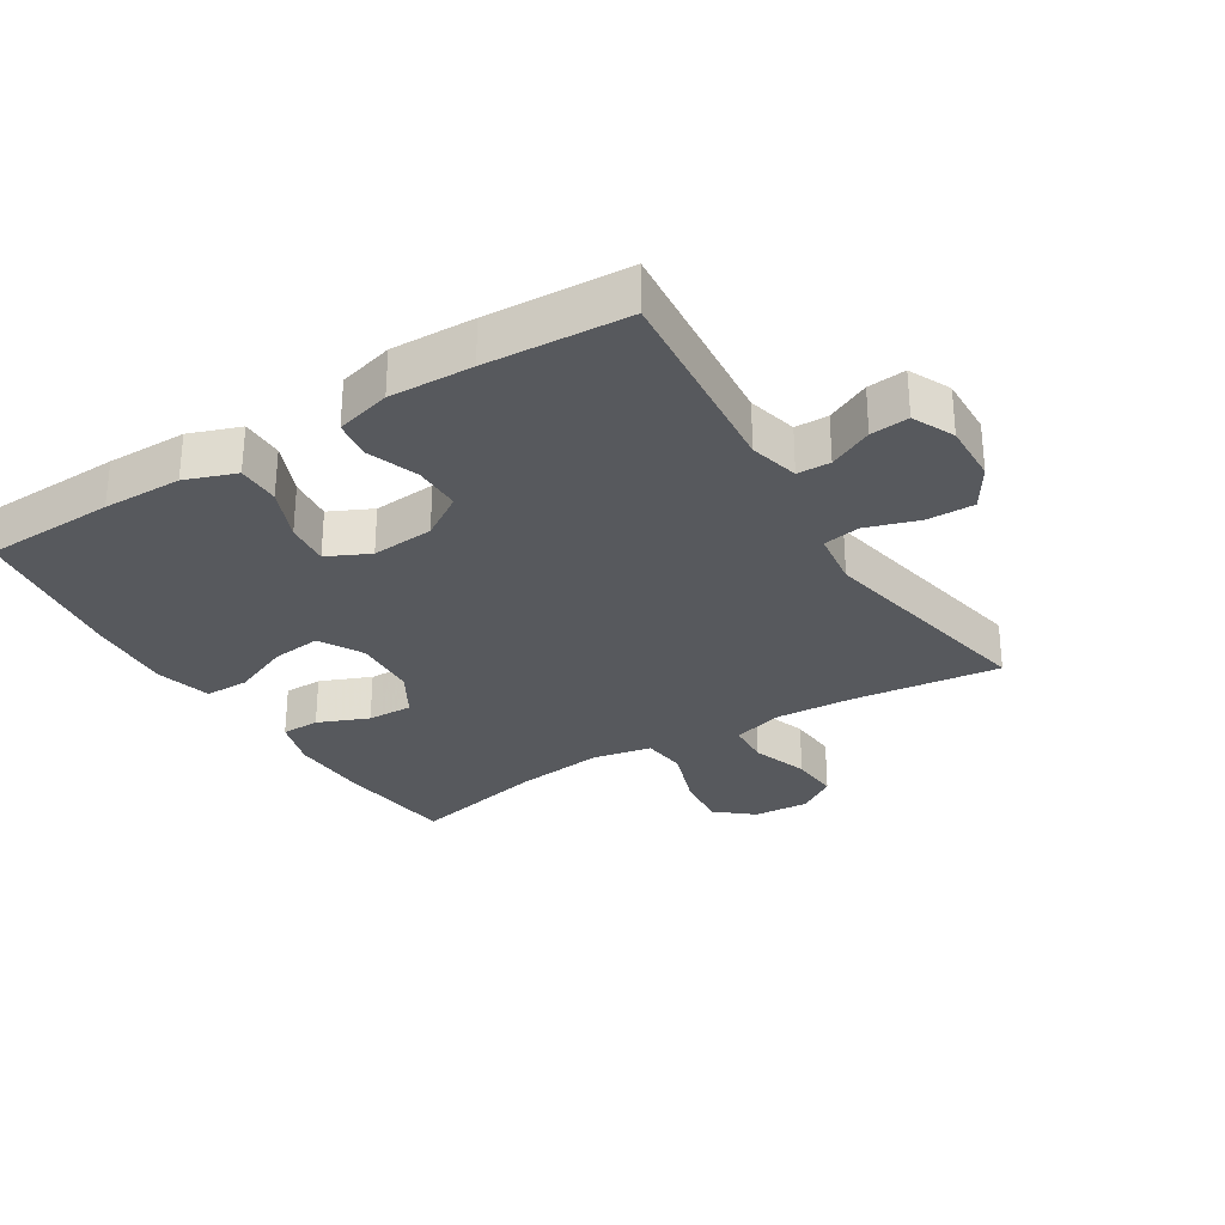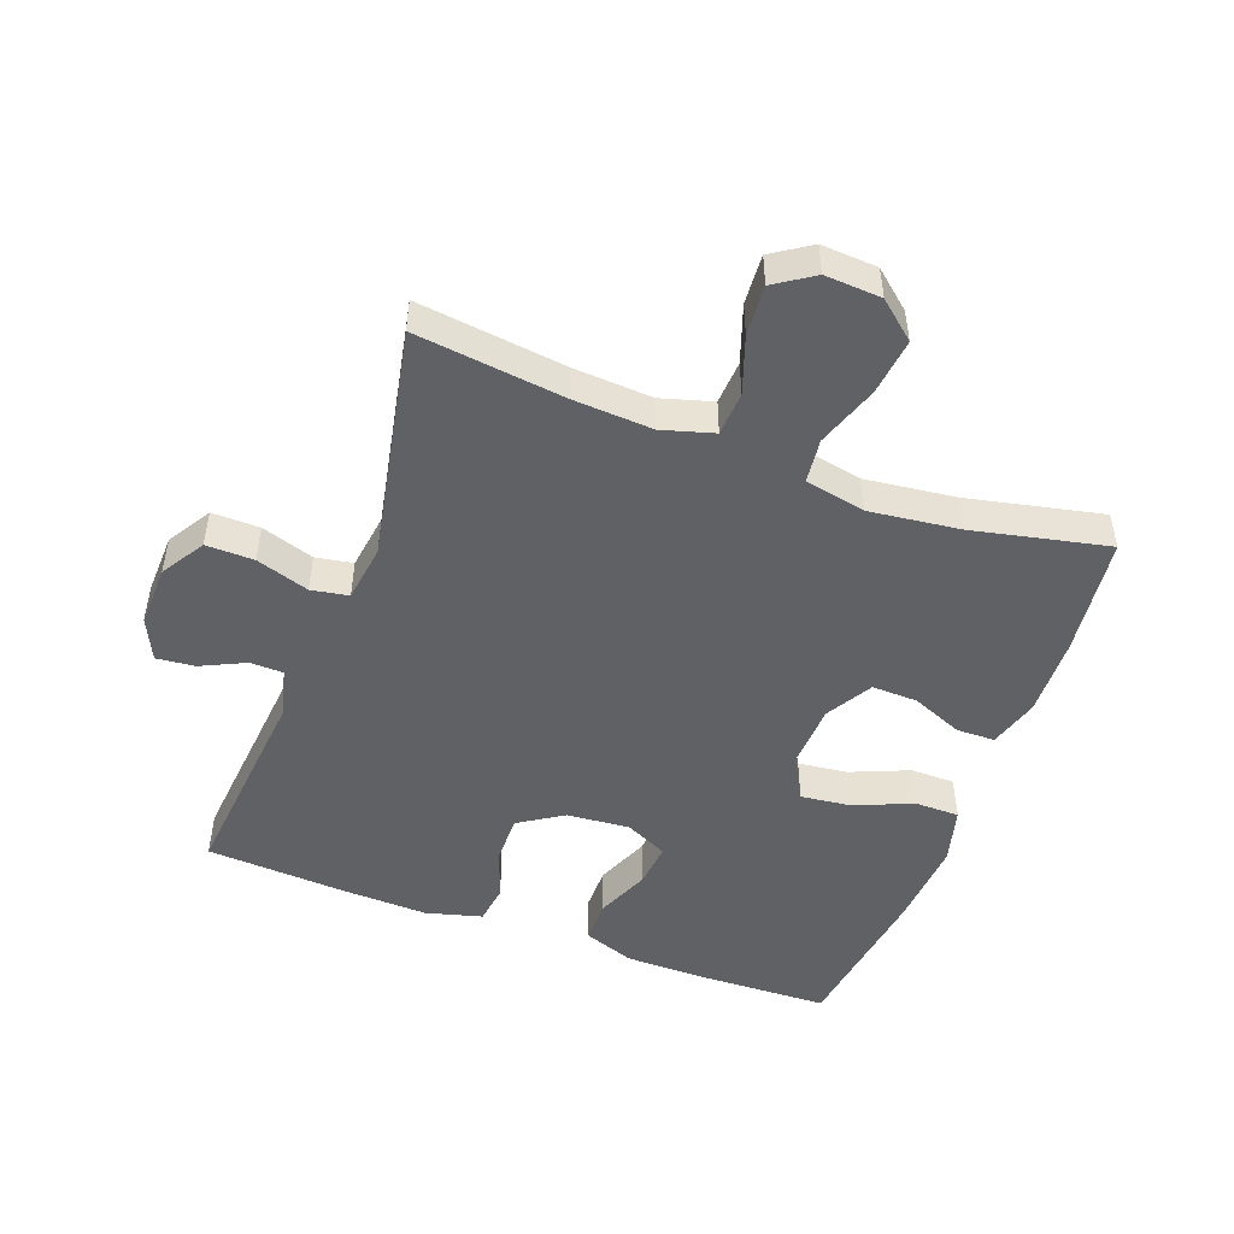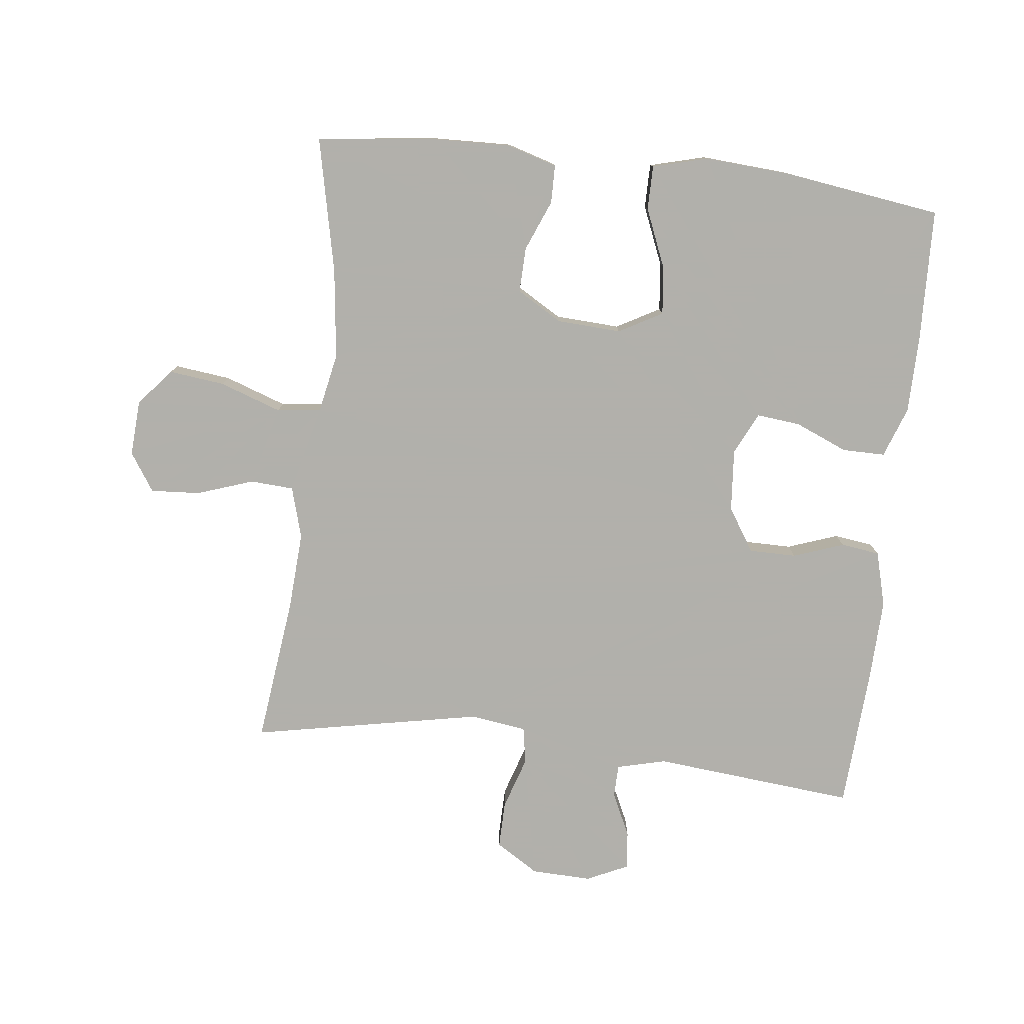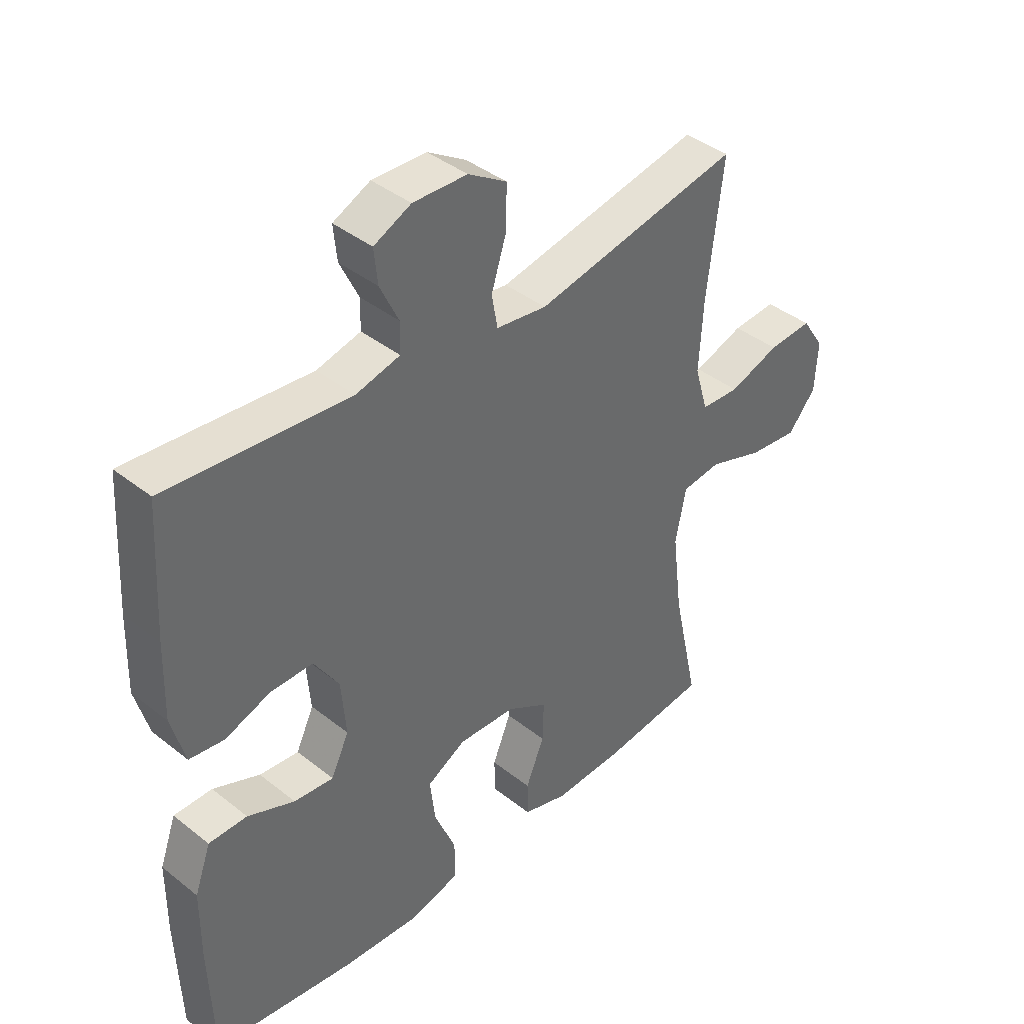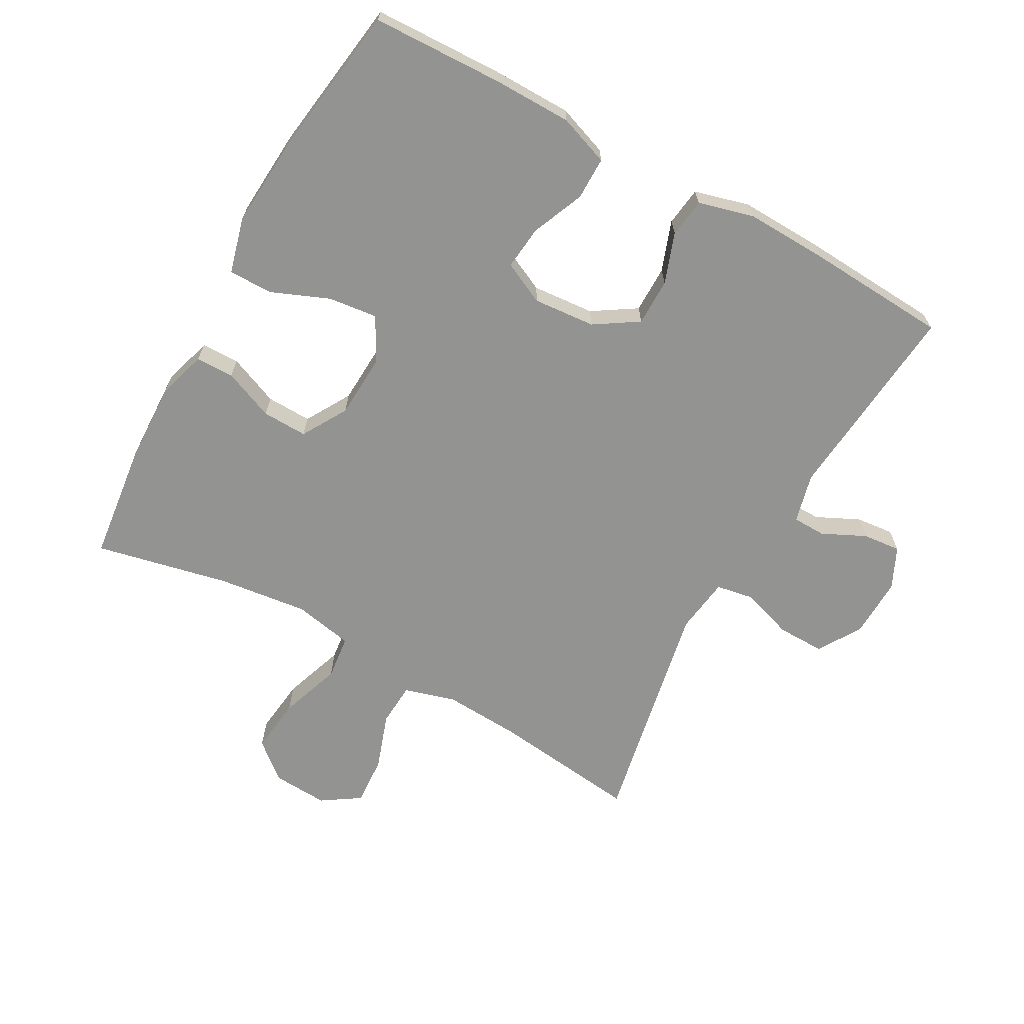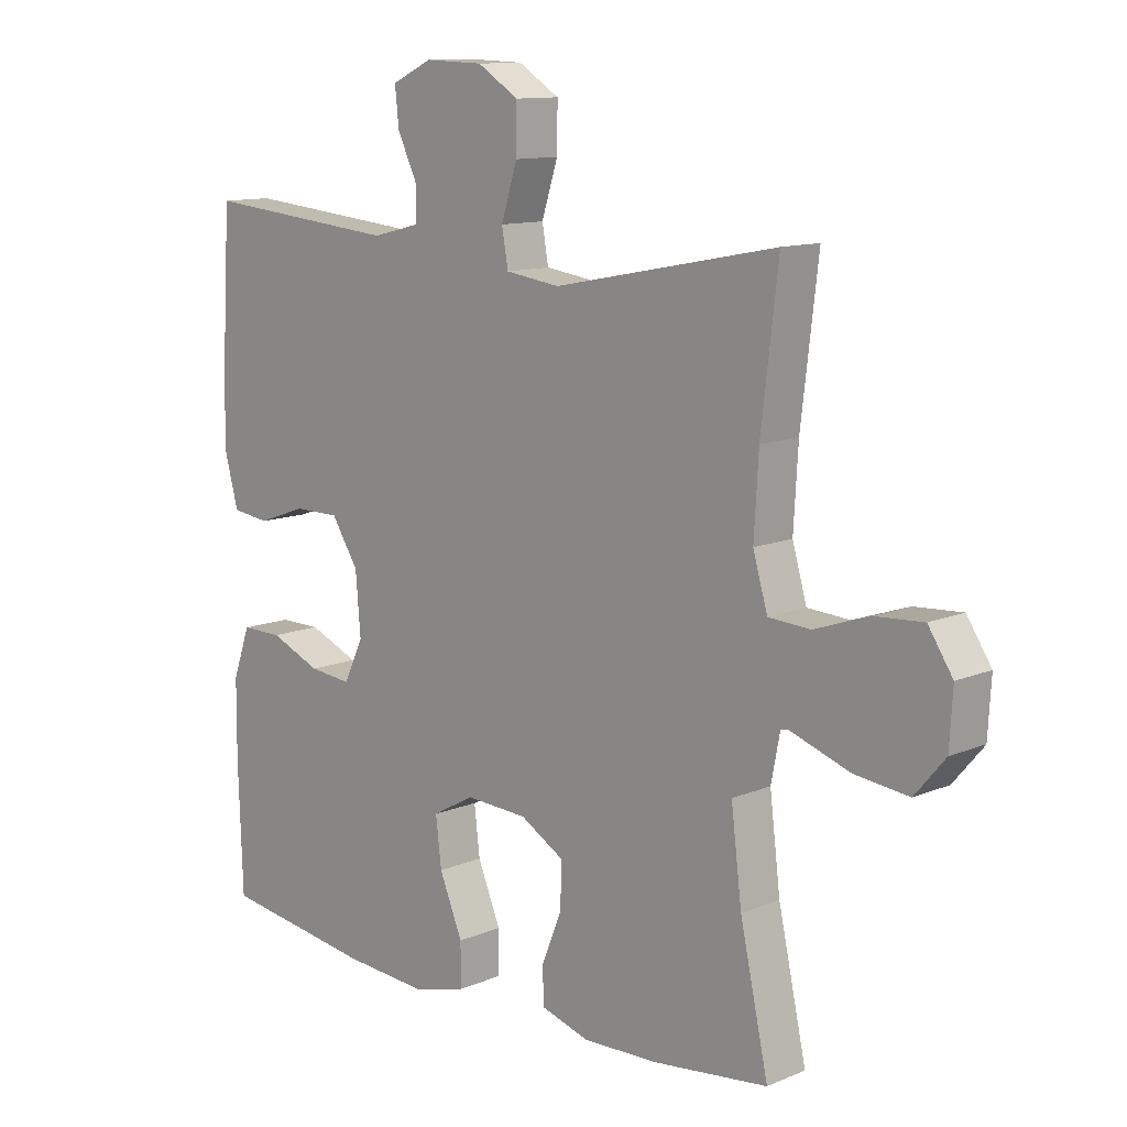
<metadata>
{"format":"obj","ext":"obj","renderer":"f3d","projection":"perspective","resolution":1024,"background":"white","views":[{"elev":-29.5,"azim":-58.2,"up":"+Y"},{"elev":-49.2,"azim":69.6,"up":"+Y"},{"elev":-78.5,"azim":173.3,"up":"+Y"},{"elev":40.4,"azim":-45.9,"up":"+Z"},{"elev":-66.7,"azim":-119.1,"up":"+Y"},{"elev":11.7,"azim":45.1,"up":"+Z"}]}
</metadata>
<code>
v 0.5 0.07 0.5
v 0.473 0.07 0.273
v 0.466 0.07 0.152
v 0.489 0.07 0.073
v 0.556 0.07 0.069
v 0.643 0.07 0.099
v 0.719 0.07 0.104
v 0.758 0.07 0.045
v 0.753 0.07 -0.041
v 0.705 0.07 -0.098
v 0.619 0.07 -0.088
v 0.524 0.07 -0.055
v 0.456 0.07 -0.063
v 0.438 0.07 -0.155
v 0.455 0.07 -0.294
v 0.5 0.07 -0.5
v 0.316 0.07 -0.522
v 0.196 0.07 -0.526
v 0.119 0.07 -0.503
v 0.118 0.07 -0.444
v 0.15 0.07 -0.366
v 0.152 0.07 -0.296
v 0.082 0.07 -0.255
v -0.017 0.07 -0.25
v -0.084 0.07 -0.287
v -0.075 0.07 -0.363
v -0.038 0.07 -0.452
v -0.038 0.07 -0.52
v -0.124 0.07 -0.543
v -0.257 0.07 -0.534
v -0.5 0.07 -0.5
v -0.507 0.07 -0.298
v -0.506 0.07 -0.176
v -0.478 0.07 -0.098
v -0.412 0.07 -0.098
v -0.331 0.07 -0.132
v -0.263 0.07 -0.139
v -0.232 0.07 -0.074
v -0.24 0.07 0.022
v -0.283 0.07 0.089
v -0.356 0.07 0.089
v -0.434 0.07 0.061
v -0.494 0.07 0.069
v -0.517 0.07 0.154
v -0.513 0.07 0.282
v -0.5 0.07 0.5
v -0.187 0.07 0.471
v -0.111 0.07 0.49
v -0.11 0.07 0.541
v -0.142 0.07 0.608
v -0.148 0.07 0.667
v -0.084 0.07 0.697
v 0.009 0.07 0.694
v 0.075 0.07 0.653
v 0.074 0.07 0.58
v 0.048 0.07 0.499
v 0.058 0.07 0.442
v 0.145 0.07 0.43
v 0.5 0 0.5
v 0.473 0 0.273
v 0.466 0 0.152
v 0.489 0 0.073
v 0.556 0 0.069
v 0.643 0 0.099
v 0.719 0 0.104
v 0.758 0 0.045
v 0.753 0 -0.041
v 0.705 0 -0.098
v 0.619 0 -0.088
v 0.524 0 -0.055
v 0.456 0 -0.063
v 0.438 0 -0.155
v 0.455 0 -0.294
v 0.5 0 -0.5
v 0.316 0 -0.522
v 0.196 0 -0.526
v 0.119 0 -0.503
v 0.118 0 -0.444
v 0.15 0 -0.366
v 0.152 0 -0.296
v 0.082 0 -0.255
v -0.017 0 -0.25
v -0.084 0 -0.287
v -0.075 0 -0.363
v -0.038 0 -0.452
v -0.038 0 -0.52
v -0.124 0 -0.543
v -0.257 0 -0.534
v -0.5 0 -0.5
v -0.507 0 -0.298
v -0.506 0 -0.176
v -0.478 0 -0.098
v -0.412 0 -0.098
v -0.331 0 -0.132
v -0.263 0 -0.139
v -0.232 0 -0.074
v -0.24 0 0.022
v -0.283 0 0.089
v -0.356 0 0.089
v -0.434 0 0.061
v -0.494 0 0.069
v -0.517 0 0.154
v -0.513 0 0.282
v -0.5 0 0.5
v -0.187 0 0.471
v -0.111 0 0.49
v -0.11 0 0.541
v -0.142 0 0.608
v -0.148 0 0.667
v -0.084 0 0.697
v 0.009 0 0.694
v 0.075 0 0.653
v 0.074 0 0.58
v 0.048 0 0.499
v 0.058 0 0.442
v 0.145 0 0.43
f 54 55 56
f 53 54 56
f 52 53 56
f 51 52 56
f 50 51 56
f 49 50 56
f 48 49 56 57
f 47 48 57
f 47 57 58
f 46 47 58
f 45 46 58
f 44 45 58
f 43 44 58
f 42 43 58
f 41 42 58
f 34 35 36
f 33 34 36
f 32 33 36
f 31 32 36
f 30 31 36
f 29 30 36
f 28 29 36
f 27 28 36
f 26 27 36
f 25 26 36 37
f 24 25 37 38
f 19 20 21
f 18 19 21
f 17 18 21
f 16 17 21
f 15 16 21
f 14 15 21 22
f 13 14 22 23
f 10 11 12
f 9 10 12
f 8 9 12
f 7 8 12
f 6 7 12
f 5 6 12
f 4 5 12 13
f 24 38 39
f 23 24 39
f 13 23 39
f 4 13 39
f 3 4 39
f 58 1 2
f 41 58 2
f 40 41 2
f 2 3 39 40
f 114 113 112
f 114 112 111
f 114 111 110
f 114 110 109
f 114 109 108
f 114 108 107
f 115 114 107 106
f 115 106 105
f 116 115 105
f 116 105 104
f 116 104 103
f 116 103 102
f 116 102 101
f 116 101 100
f 116 100 99
f 94 93 92
f 94 92 91
f 94 91 90
f 94 90 89
f 94 89 88
f 94 88 87
f 94 87 86
f 94 86 85
f 94 85 84
f 95 94 84 83
f 96 95 83 82
f 79 78 77
f 79 77 76
f 79 76 75
f 79 75 74
f 79 74 73
f 80 79 73 72
f 81 80 72 71
f 70 69 68
f 70 68 67
f 70 67 66
f 70 66 65
f 70 65 64
f 70 64 63
f 71 70 63 62
f 97 96 82
f 97 82 81
f 97 81 71
f 97 71 62
f 97 62 61
f 60 59 116
f 60 116 99
f 60 99 98
f 98 97 61 60
f 1 59 60 2
f 2 60 61 3
f 3 61 62 4
f 4 62 63 5
f 5 63 64 6
f 6 64 65 7
f 7 65 66 8
f 8 66 67 9
f 9 67 68 10
f 10 68 69 11
f 11 69 70 12
f 12 70 71 13
f 13 71 72 14
f 14 72 73 15
f 15 73 74 16
f 16 74 75 17
f 17 75 76 18
f 18 76 77 19
f 19 77 78 20
f 20 78 79 21
f 21 79 80 22
f 22 80 81 23
f 23 81 82 24
f 24 82 83 25
f 25 83 84 26
f 26 84 85 27
f 27 85 86 28
f 28 86 87 29
f 29 87 88 30
f 30 88 89 31
f 31 89 90 32
f 32 90 91 33
f 33 91 92 34
f 34 92 93 35
f 35 93 94 36
f 36 94 95 37
f 37 95 96 38
f 38 96 97 39
f 39 97 98 40
f 40 98 99 41
f 41 99 100 42
f 42 100 101 43
f 43 101 102 44
f 44 102 103 45
f 45 103 104 46
f 46 104 105 47
f 47 105 106 48
f 48 106 107 49
f 49 107 108 50
f 50 108 109 51
f 51 109 110 52
f 52 110 111 53
f 53 111 112 54
f 54 112 113 55
f 55 113 114 56
f 56 114 115 57
f 57 115 116 58
f 58 116 59 1

</code>
